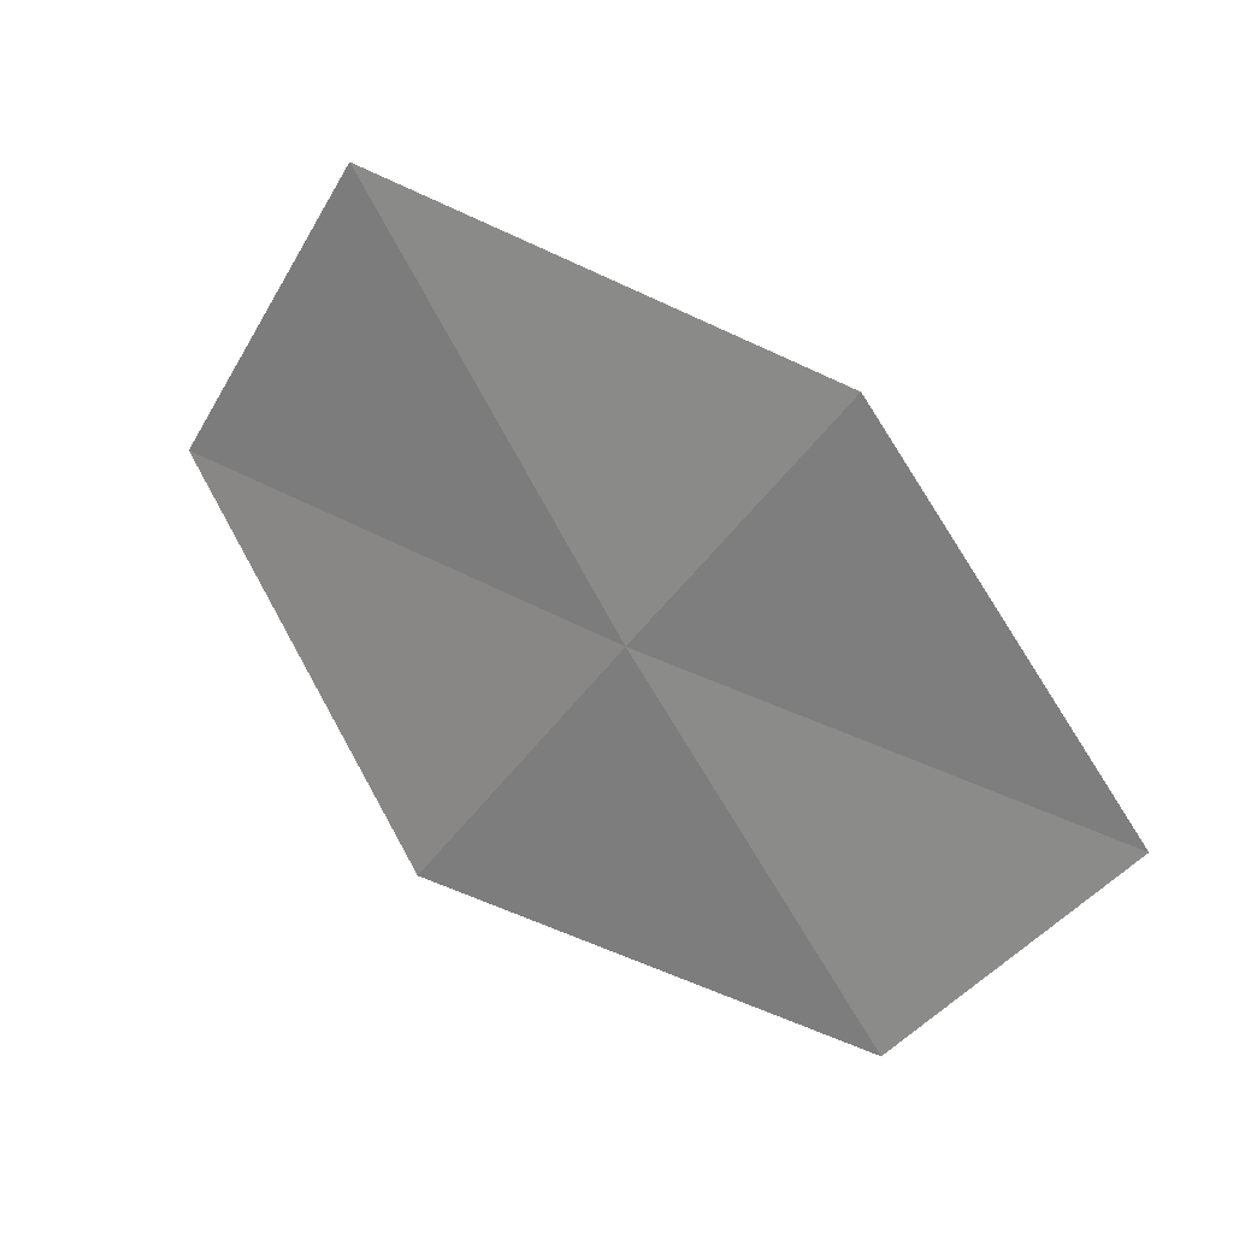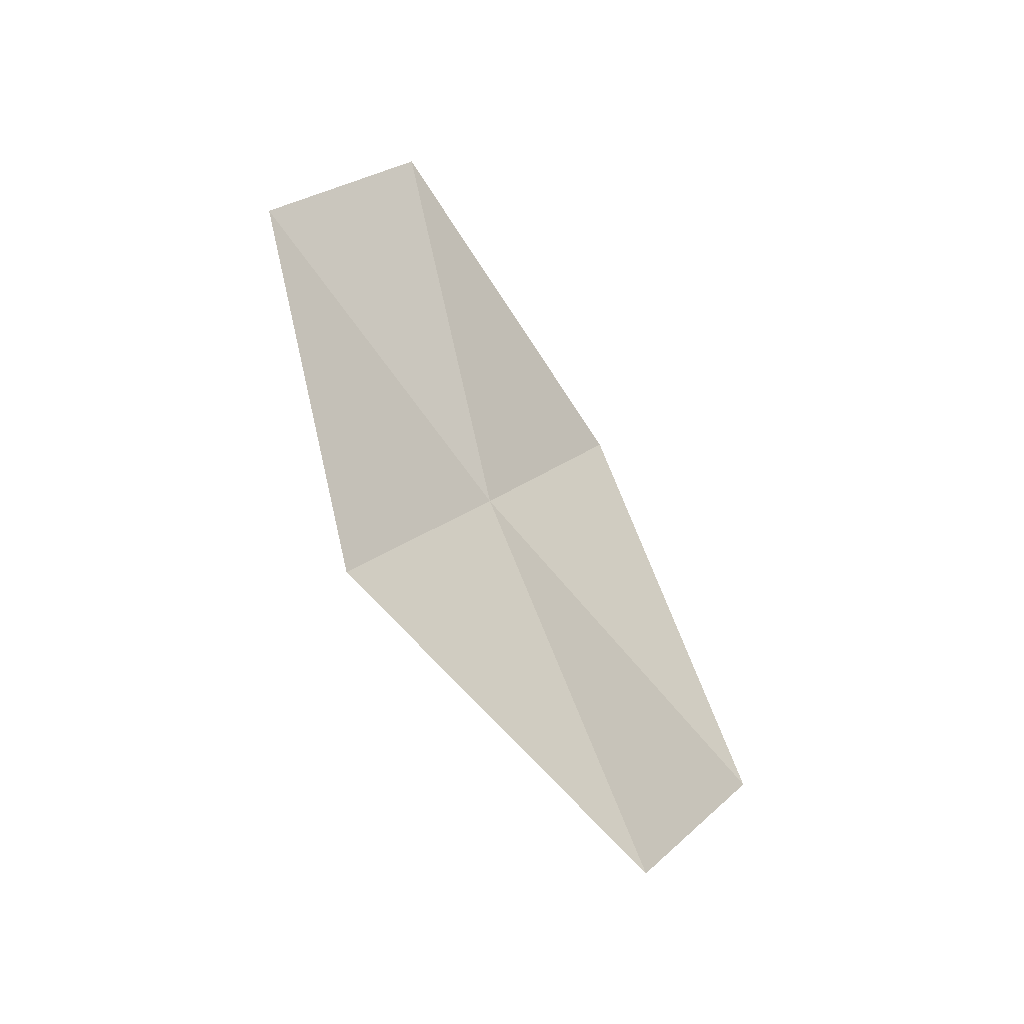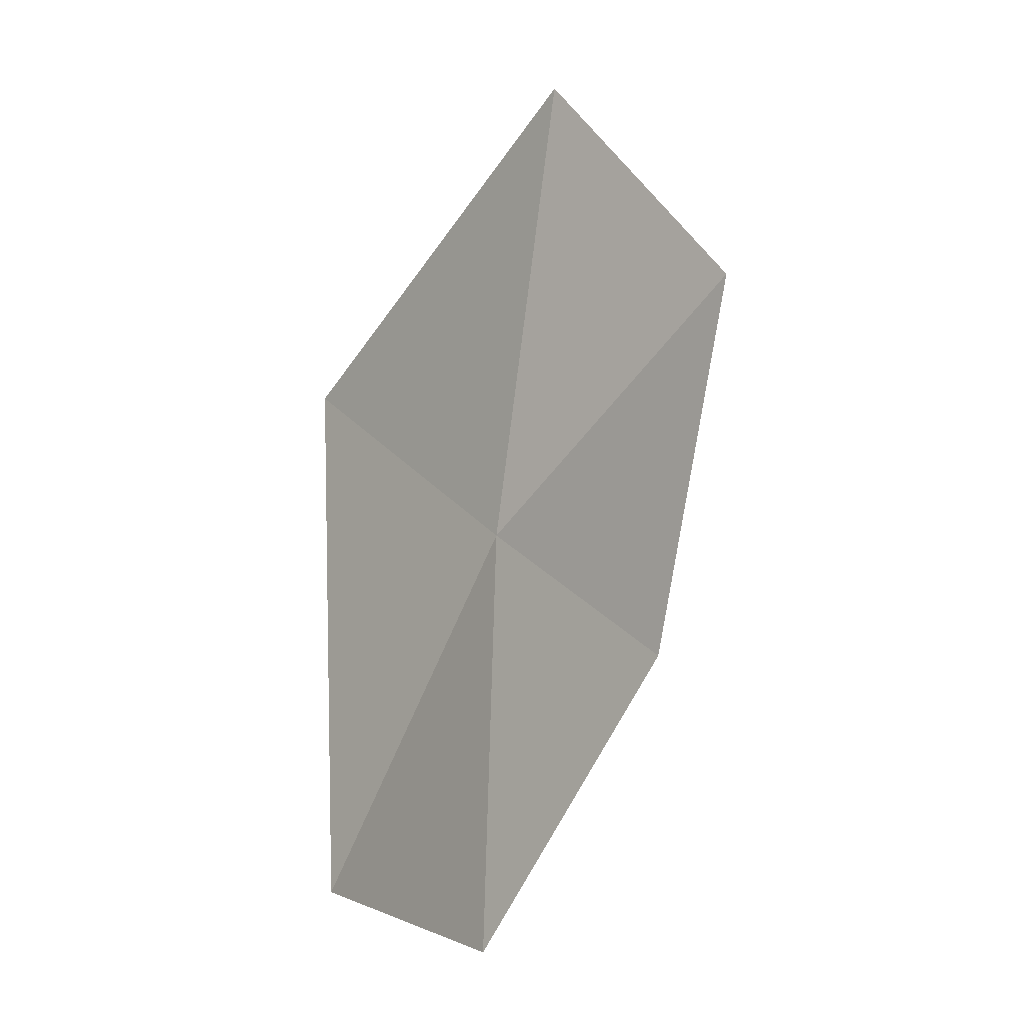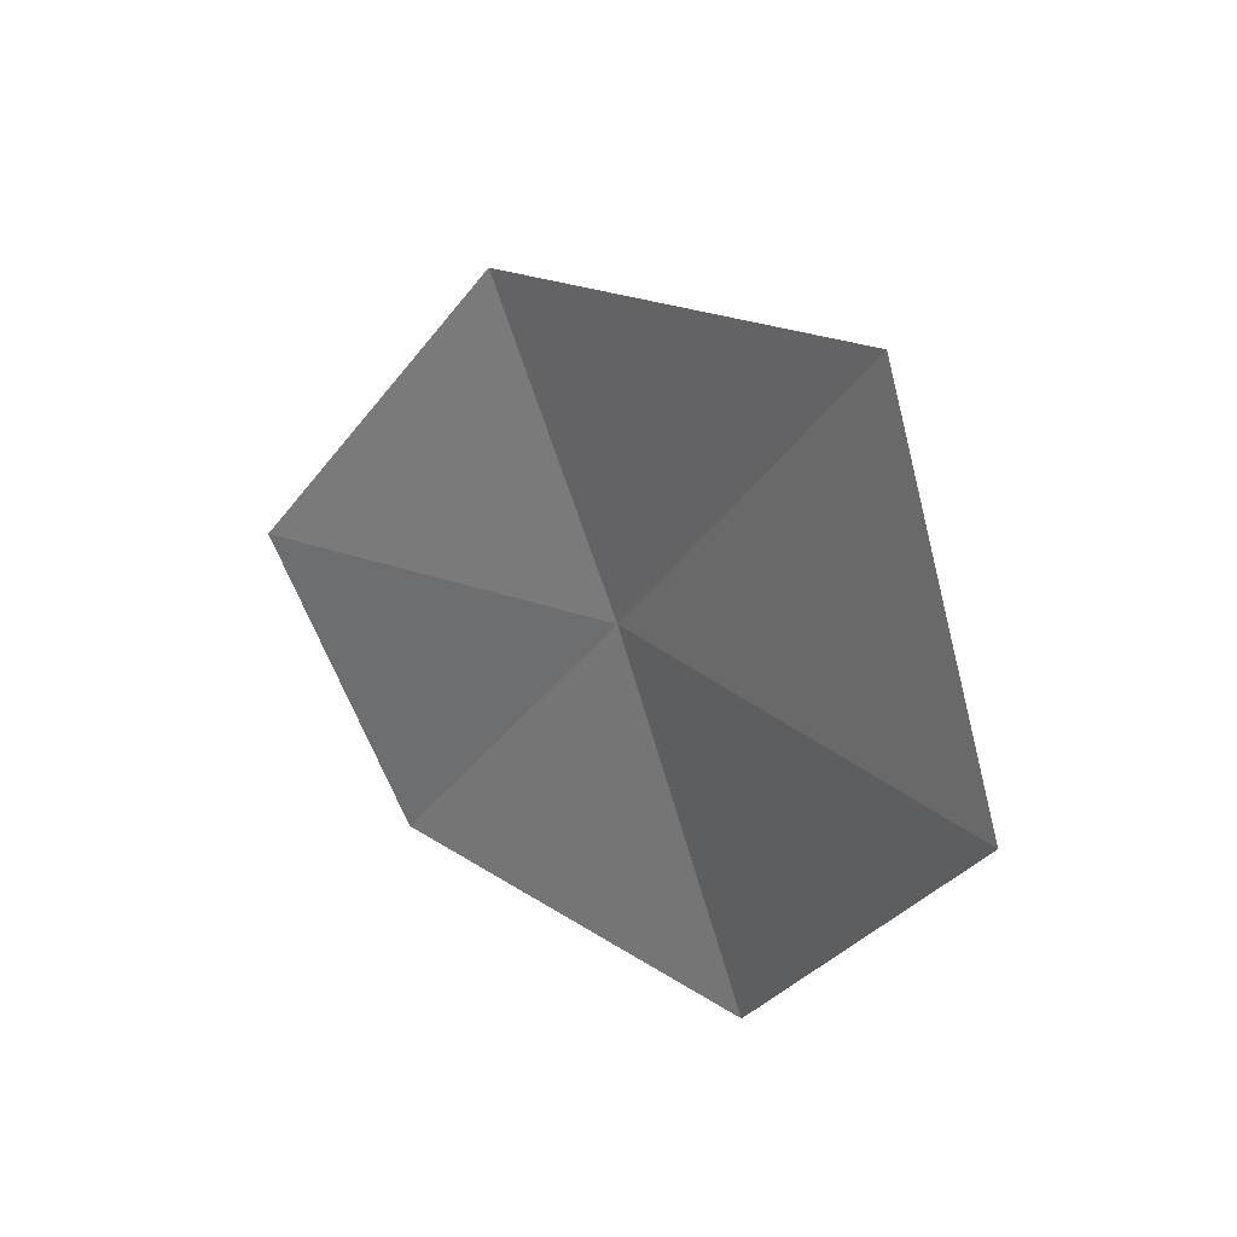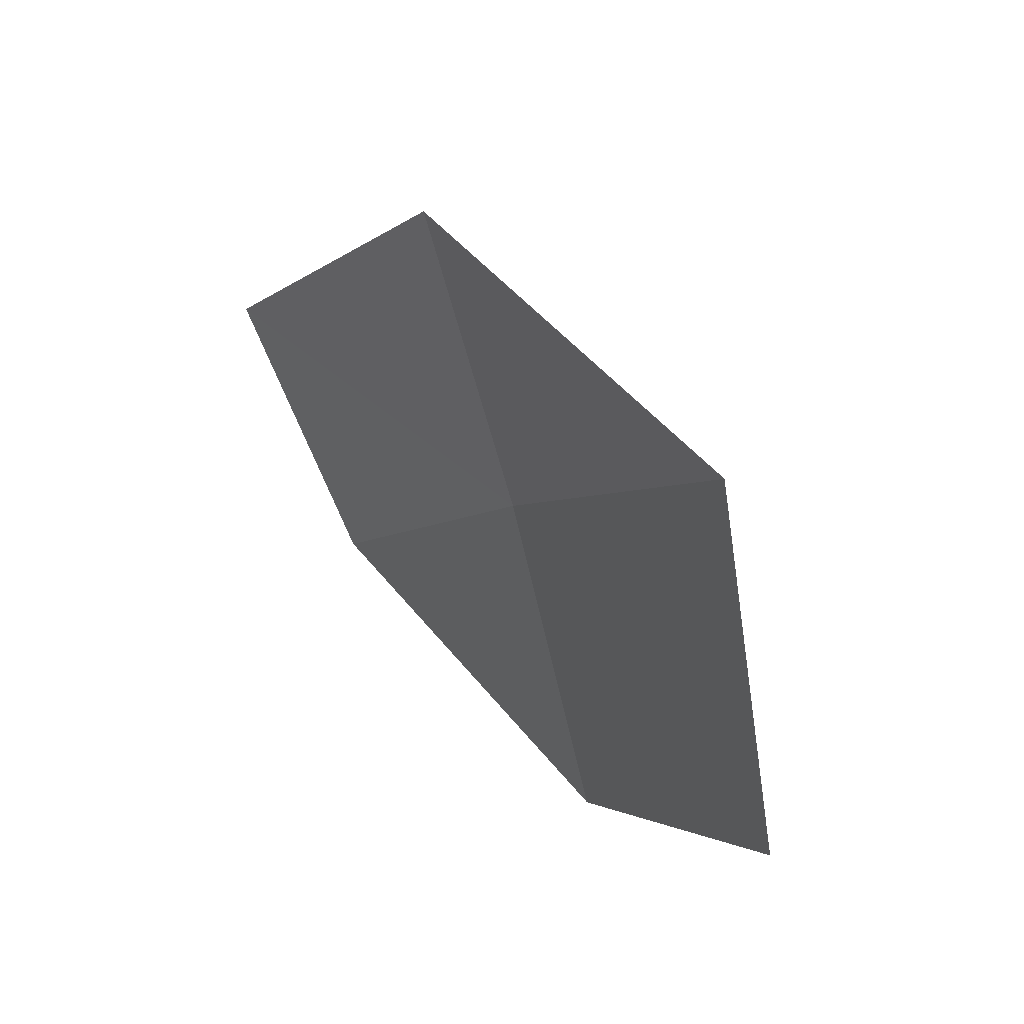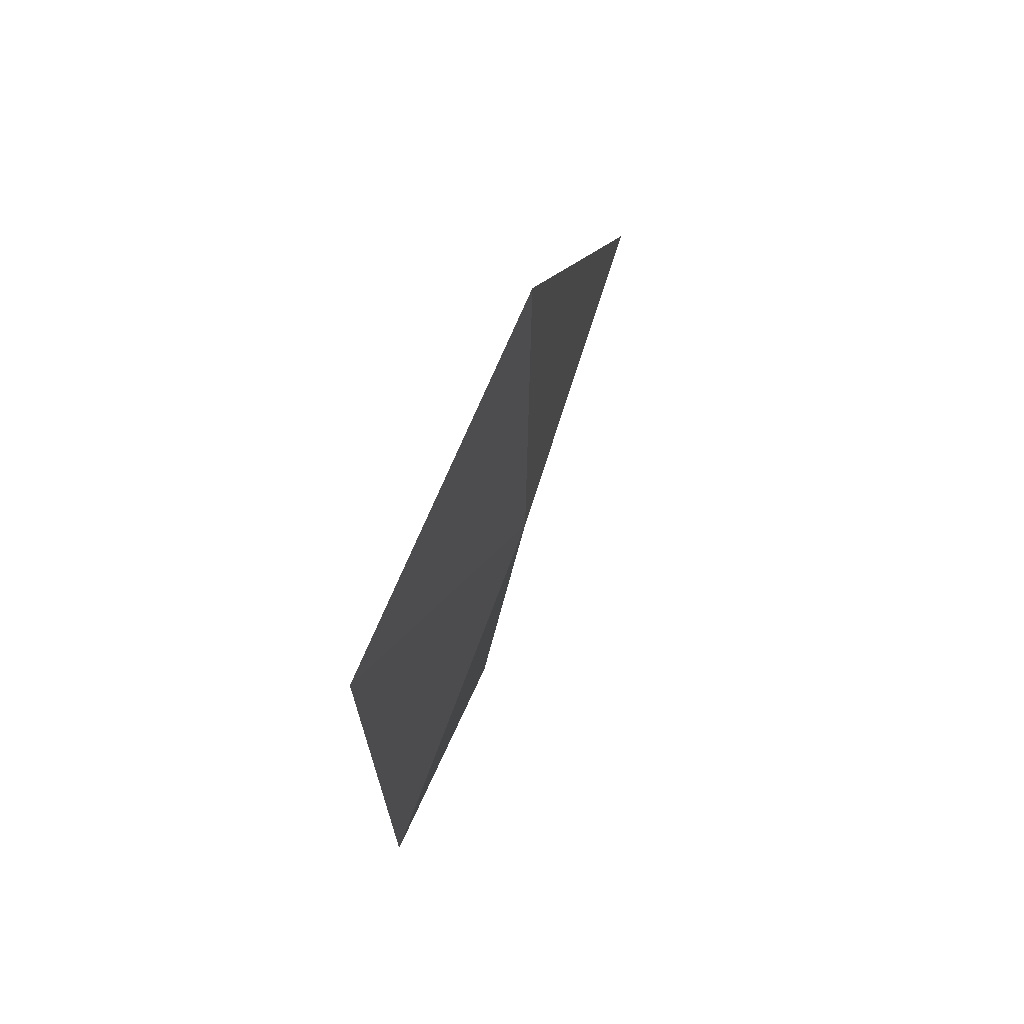
<metadata>
{"format":"obj","ext":"obj","renderer":"f3d","projection":"perspective","resolution":1024,"background":"white","views":[{"elev":8.5,"azim":111.0,"up":"+Z"},{"elev":-34.8,"azim":-125.6,"up":"+Y"},{"elev":25.4,"azim":-156.2,"up":"+Z"},{"elev":43.7,"azim":-45.6,"up":"+Z"},{"elev":66.0,"azim":-39.6,"up":"+Z"},{"elev":34.1,"azim":8.2,"up":"+Z"}]}
</metadata>
<code>
v 13.69 112.5 25.03
v 13.87 111.4 26.93
v 13.3 110.3 25.71
v 13.25 111.4 23.9
v 14.02 113.6 26.09
v 13.33 113.5 23.35
v 13.52 114.6 24.34
f 1 2 3
f 1 3 4
f 1 5 2
f 1 4 6
f 1 7 5
f 1 6 7

</code>
